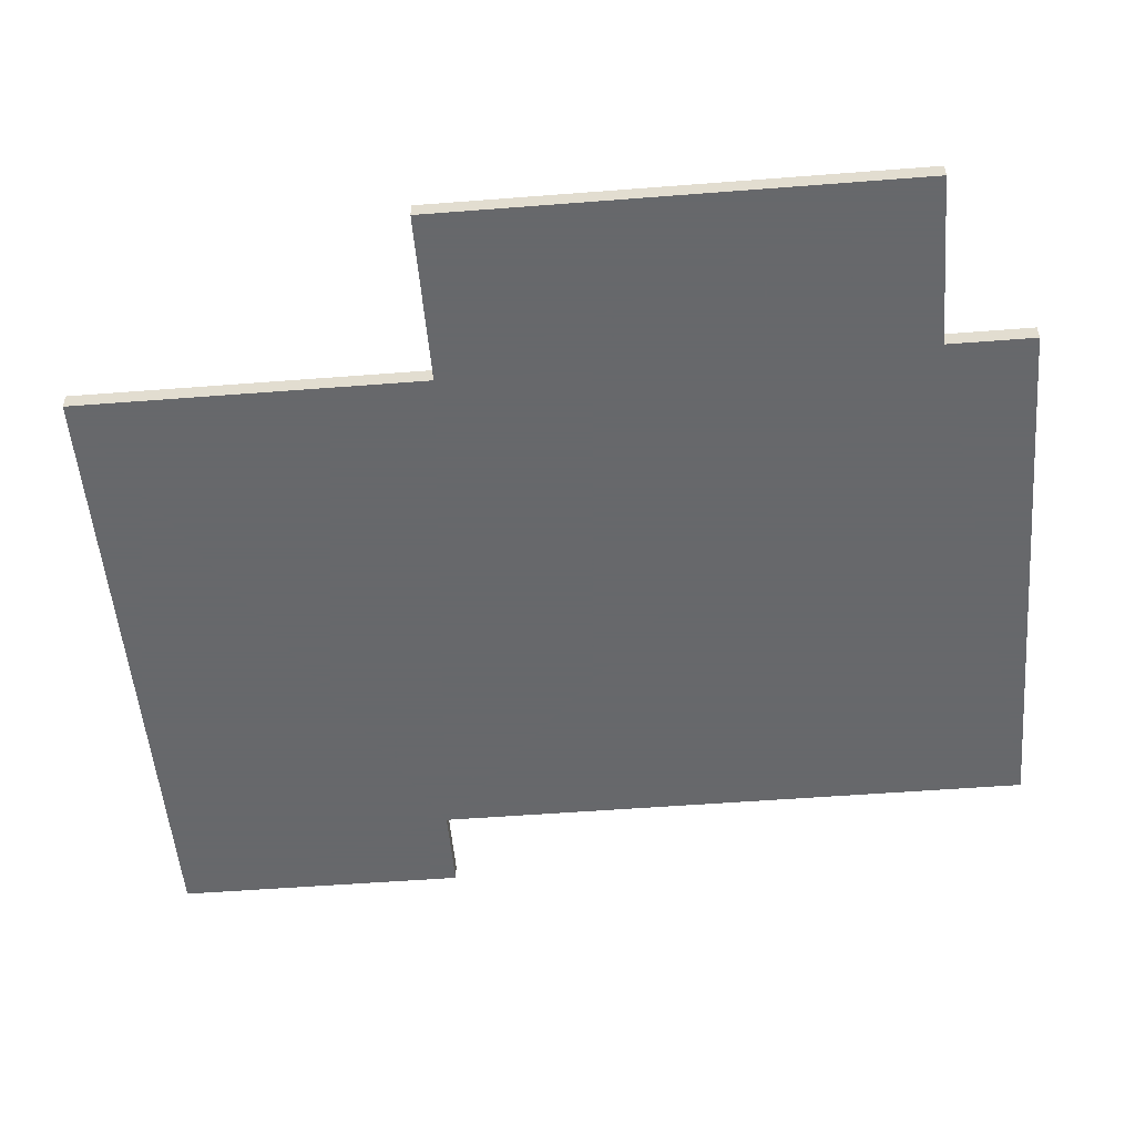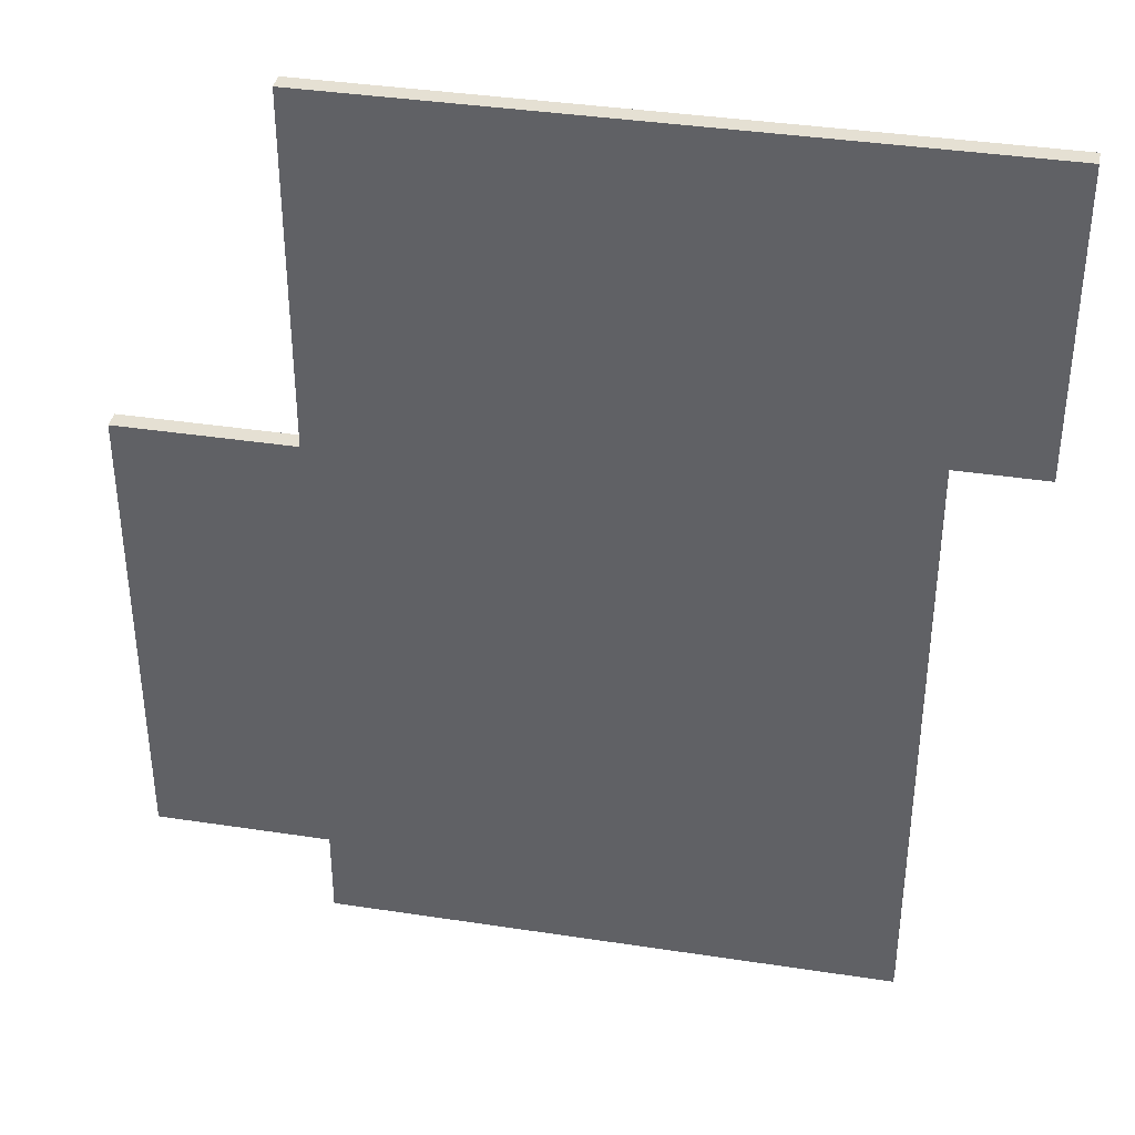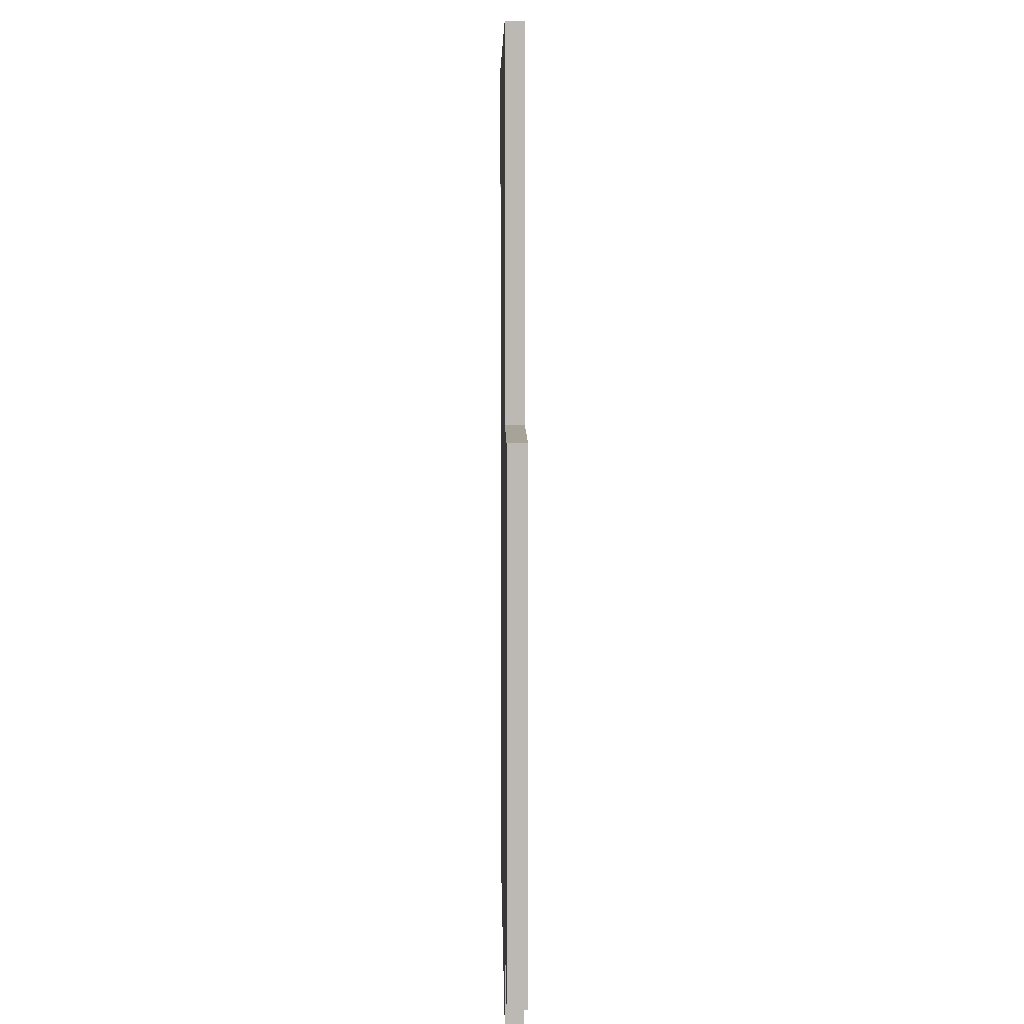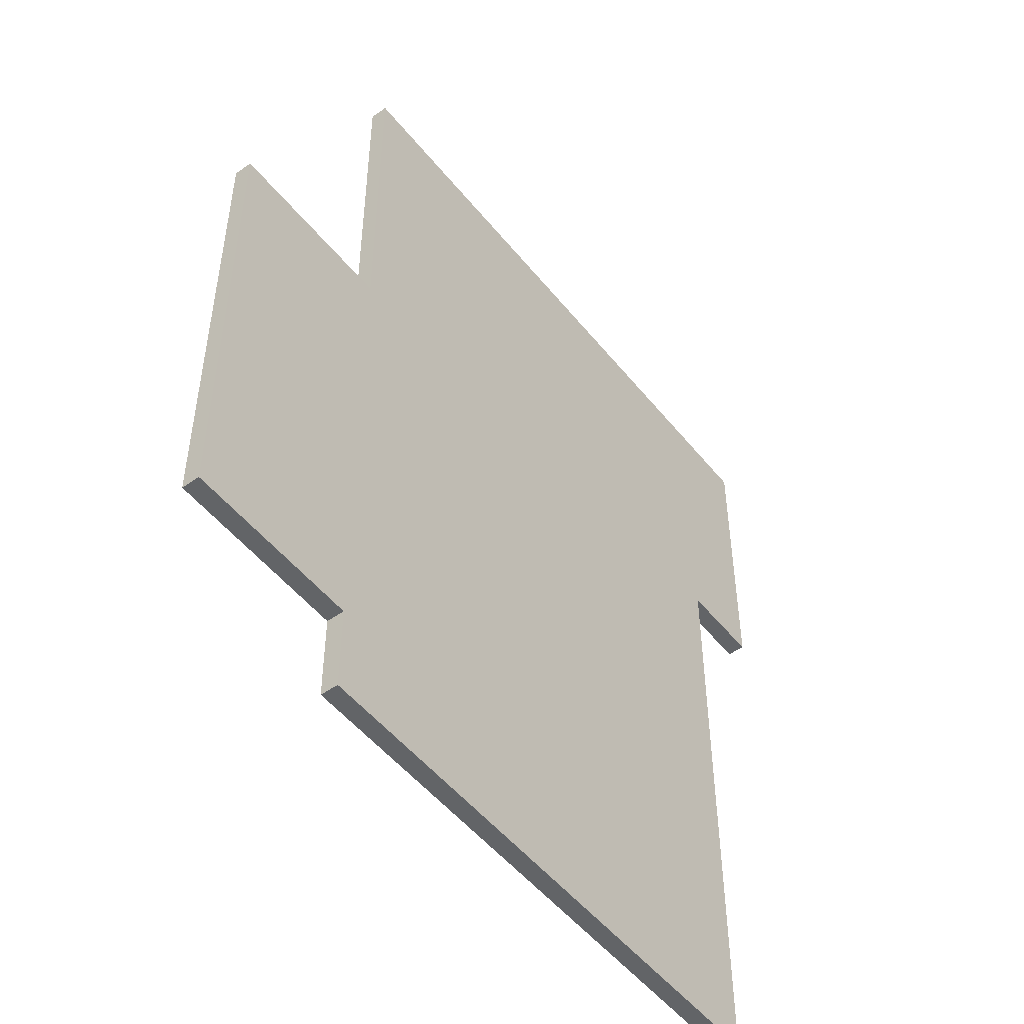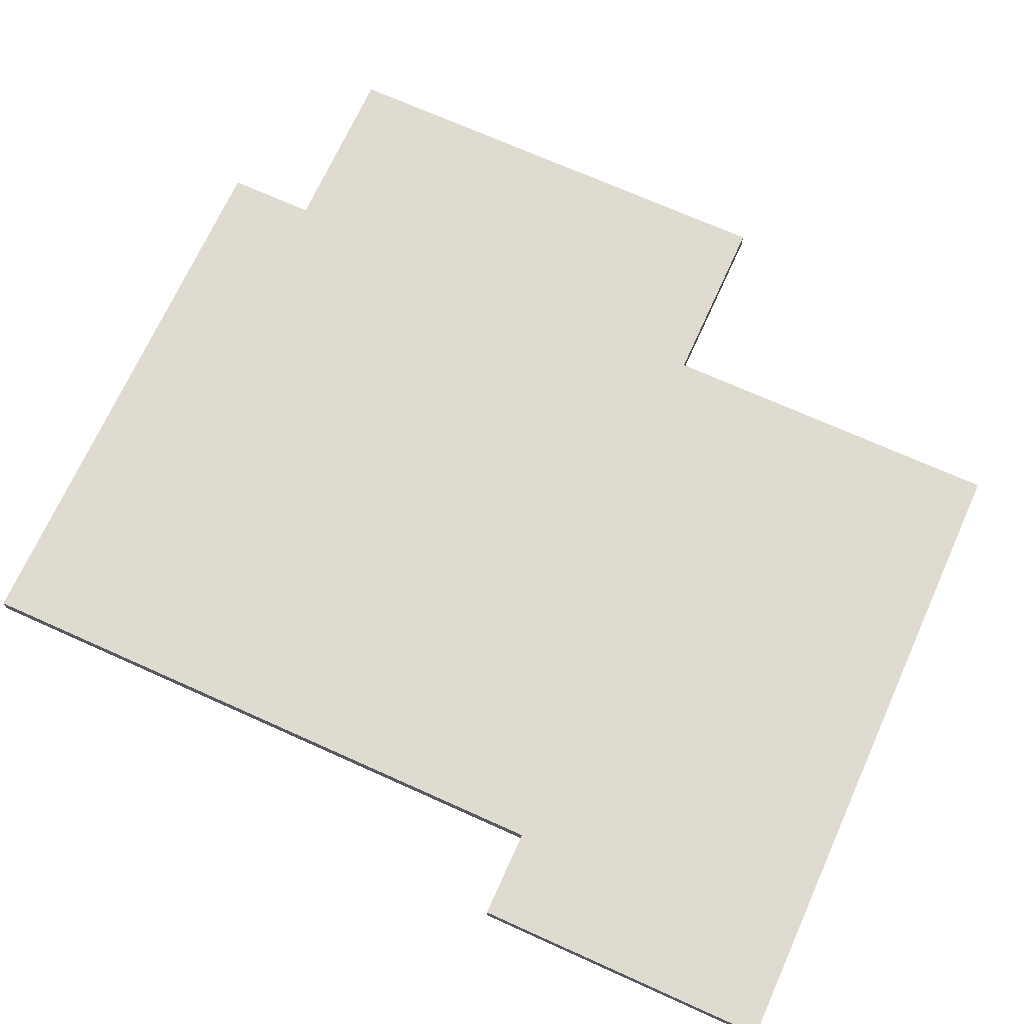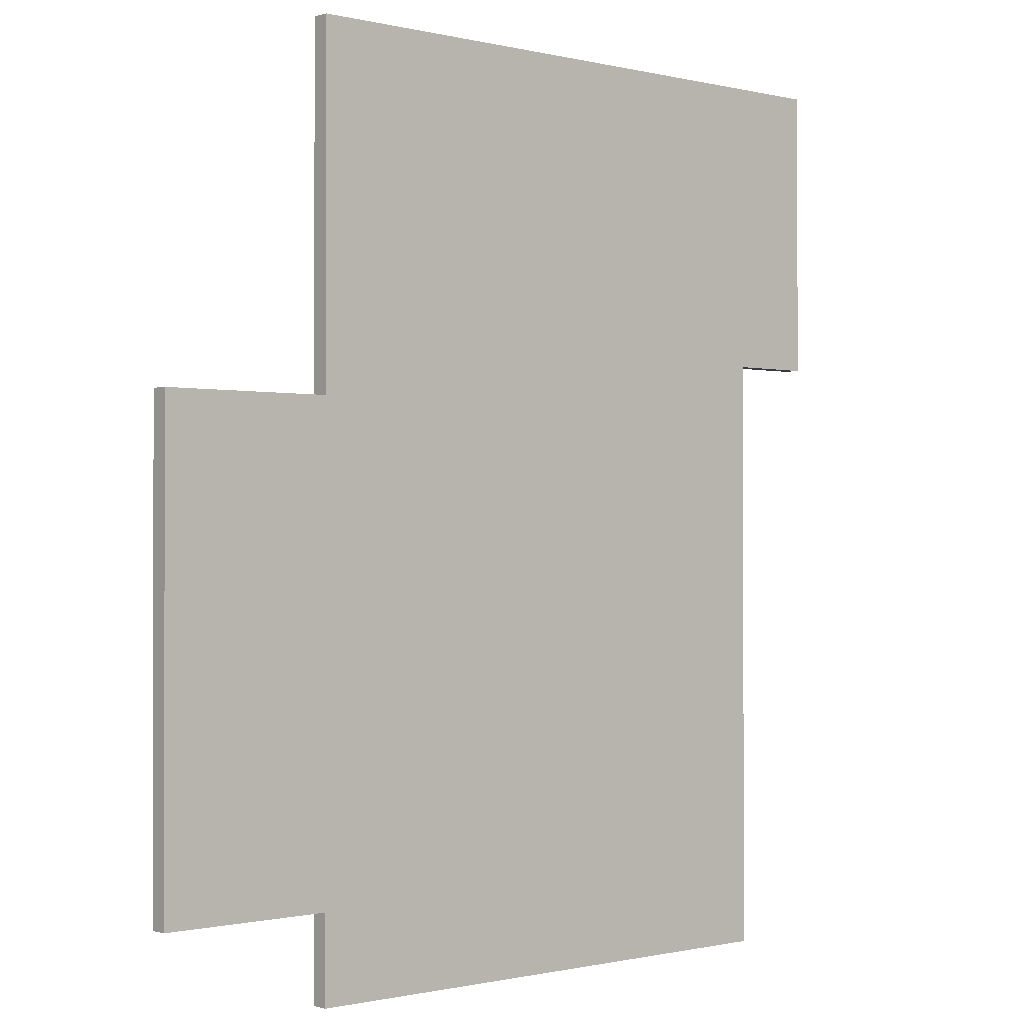
<metadata>
{"format":"obj","ext":"obj","renderer":"f3d","projection":"perspective","resolution":1024,"background":"white","views":[{"elev":-52.3,"azim":-85.2,"up":"+Z"},{"elev":38.0,"azim":11.0,"up":"+Y"},{"elev":6.8,"azim":-90.6,"up":"+Y"},{"elev":-51.1,"azim":-52.5,"up":"+Y"},{"elev":70.1,"azim":114.3,"up":"+Z"},{"elev":-0.7,"azim":-41.8,"up":"+Y"}]}
</metadata>
<code>
g Cealing
v -11 46 25
v -11 26 25
v -11 26 26
v -11 46 26
v 26 46 25
v 26 46 26
v 26 29 25
v 26 29 26
v 21 29 25
v 21 29 26
v 21 -6 25
v 21 -6 26
v -11 -6 25
v -11 -6 26
v -11 -1 25
v -11 -1 26
v -21 -1 25
v -21 -1 26
v -21 26 25
v -21 26 26
f 1 2 4
f 4 2 3
f 5 1 6
f 6 1 4
f 7 5 8
f 8 5 6
f 9 7 10
f 10 7 8
f 11 9 12
f 12 9 10
f 13 11 14
f 14 11 12
f 15 13 16
f 16 13 14
f 17 15 18
f 18 15 16
f 19 17 20
f 20 17 18
f 2 19 3
f 3 19 20
f 20 16 3
f 3 16 10
f 3 10 4
f 4 10 6
f 6 10 8
f 20 18 16
f 14 12 16
f 16 12 10
f 19 2 17
f 17 2 15
f 15 2 9
f 15 9 11
f 2 1 9
f 9 1 5
f 9 5 7
f 11 13 15

</code>
